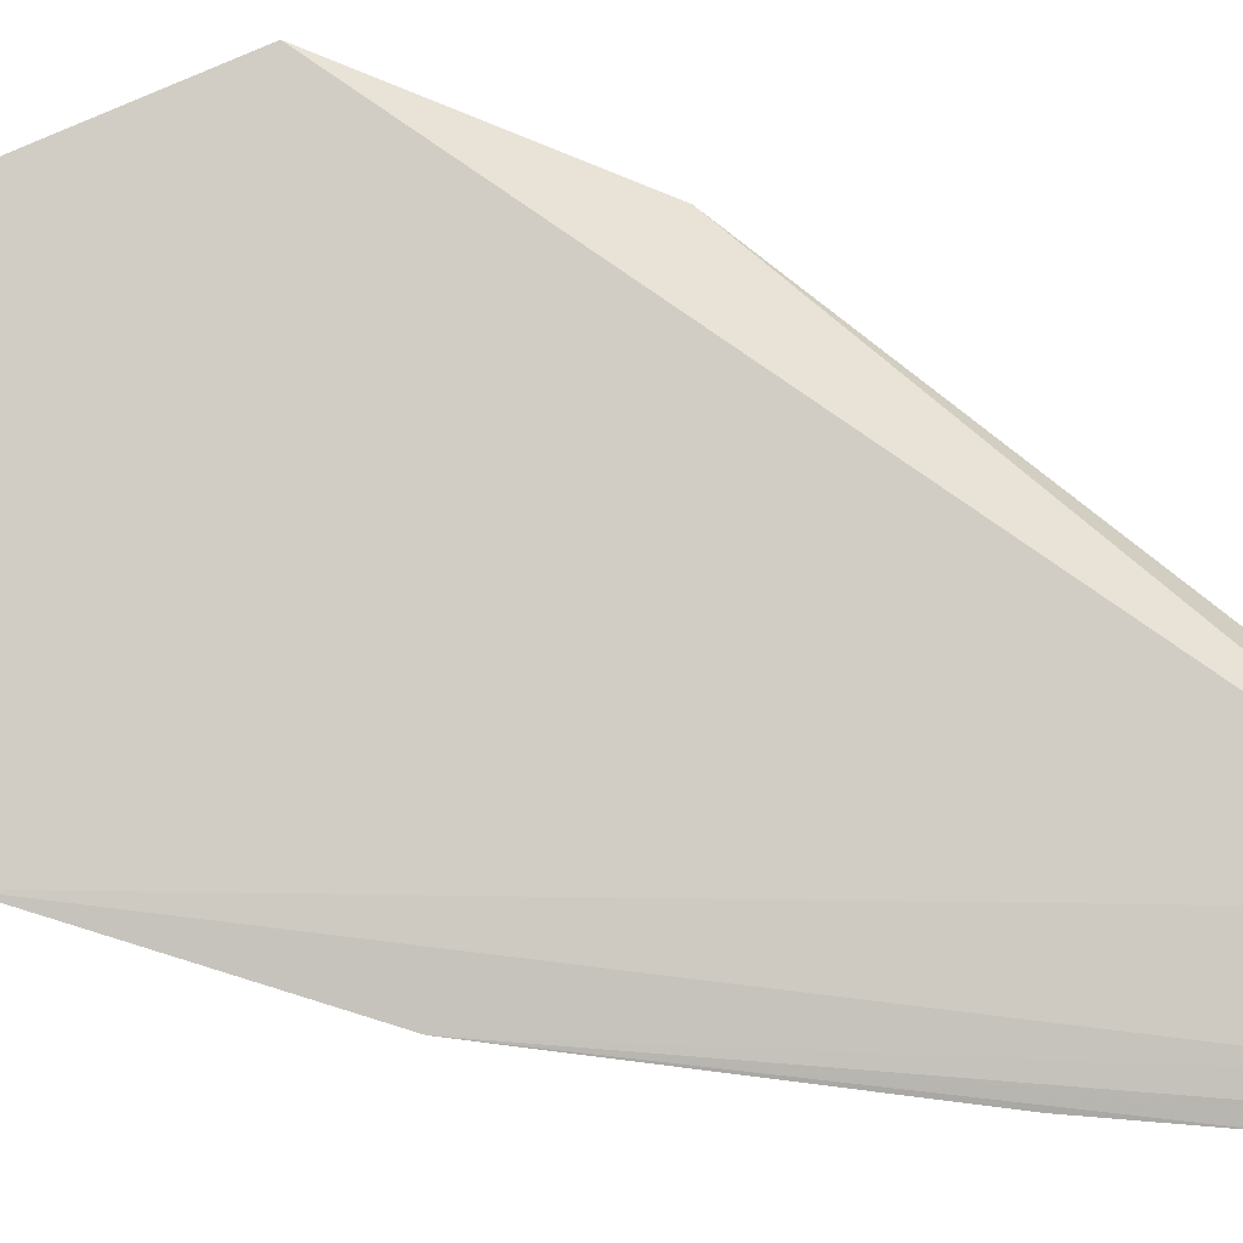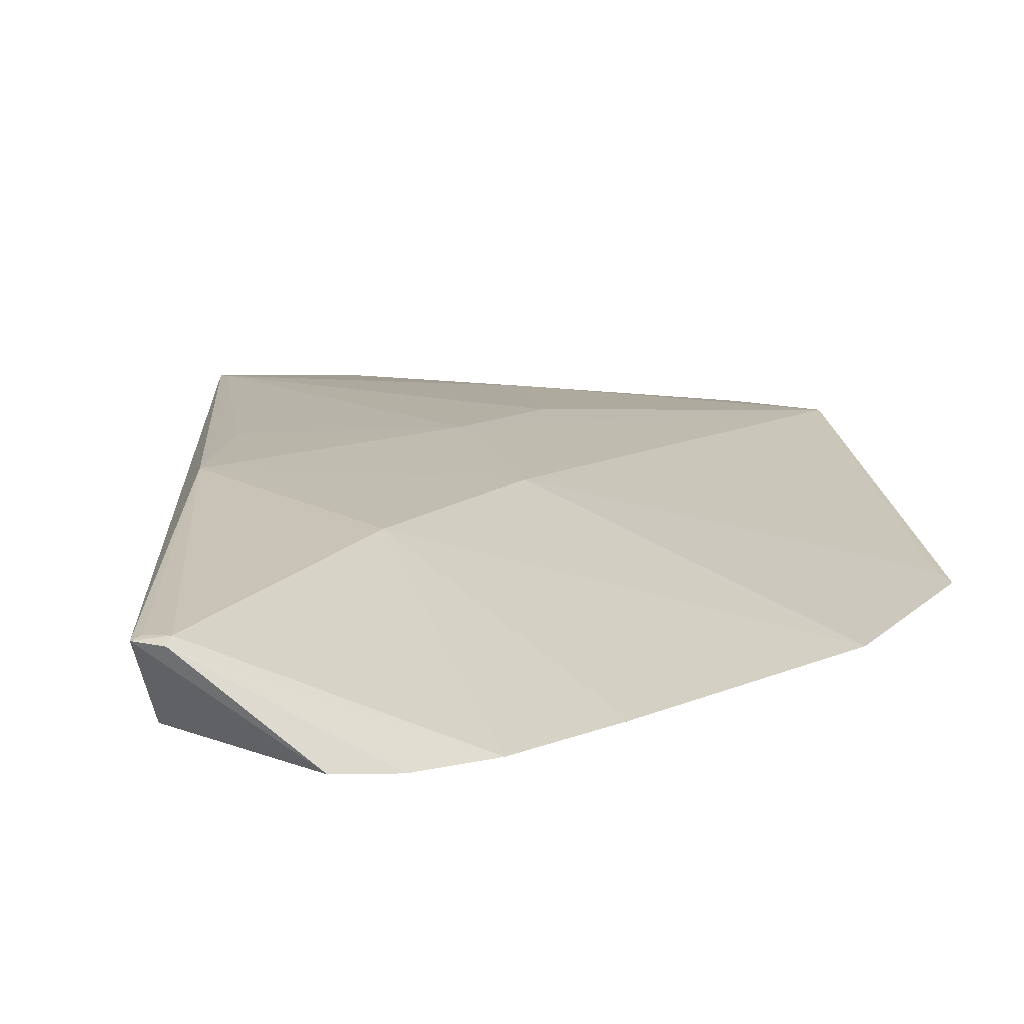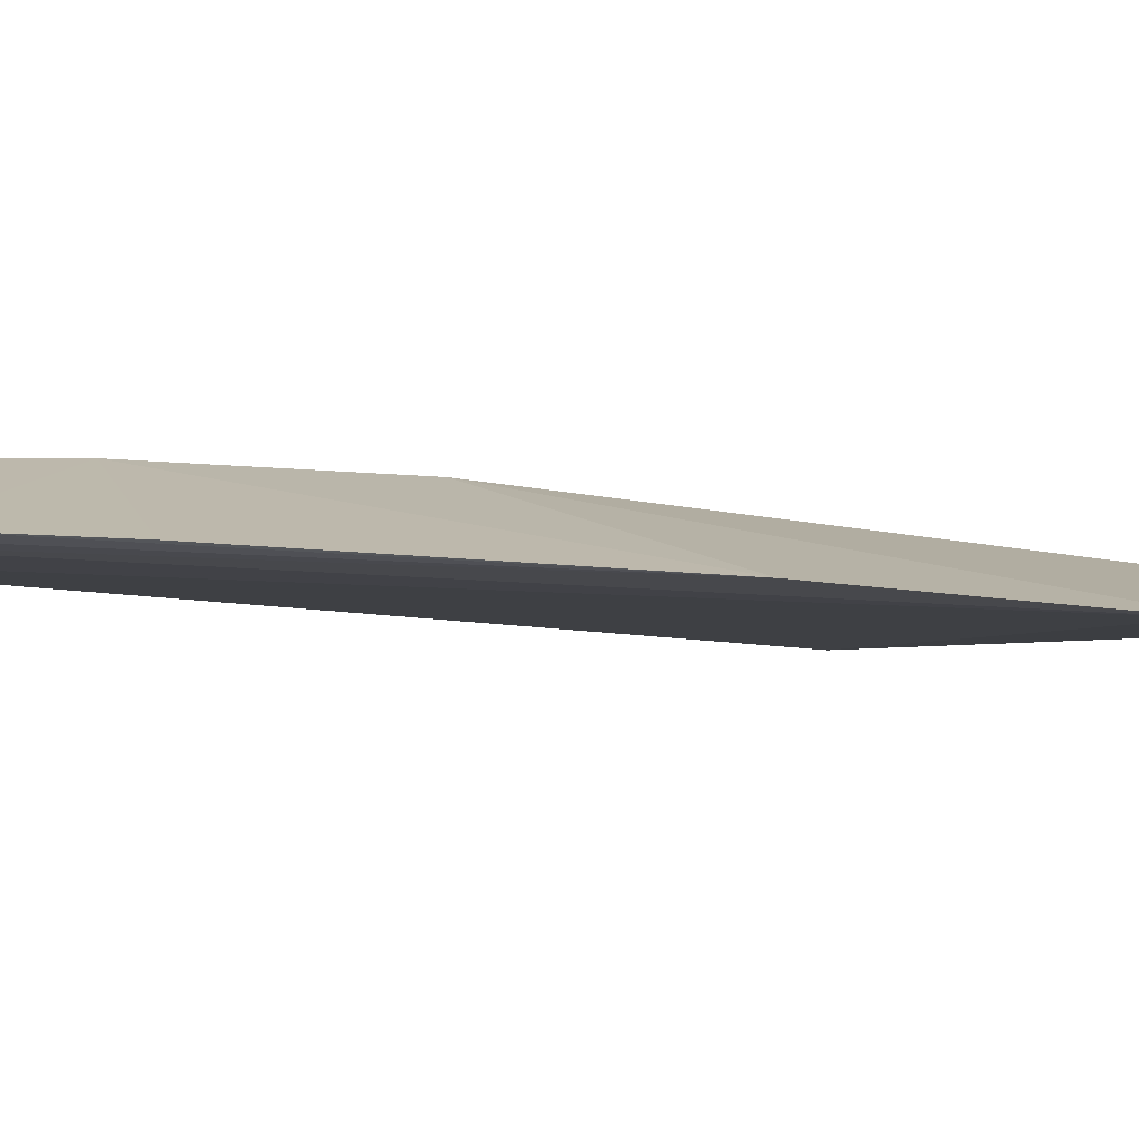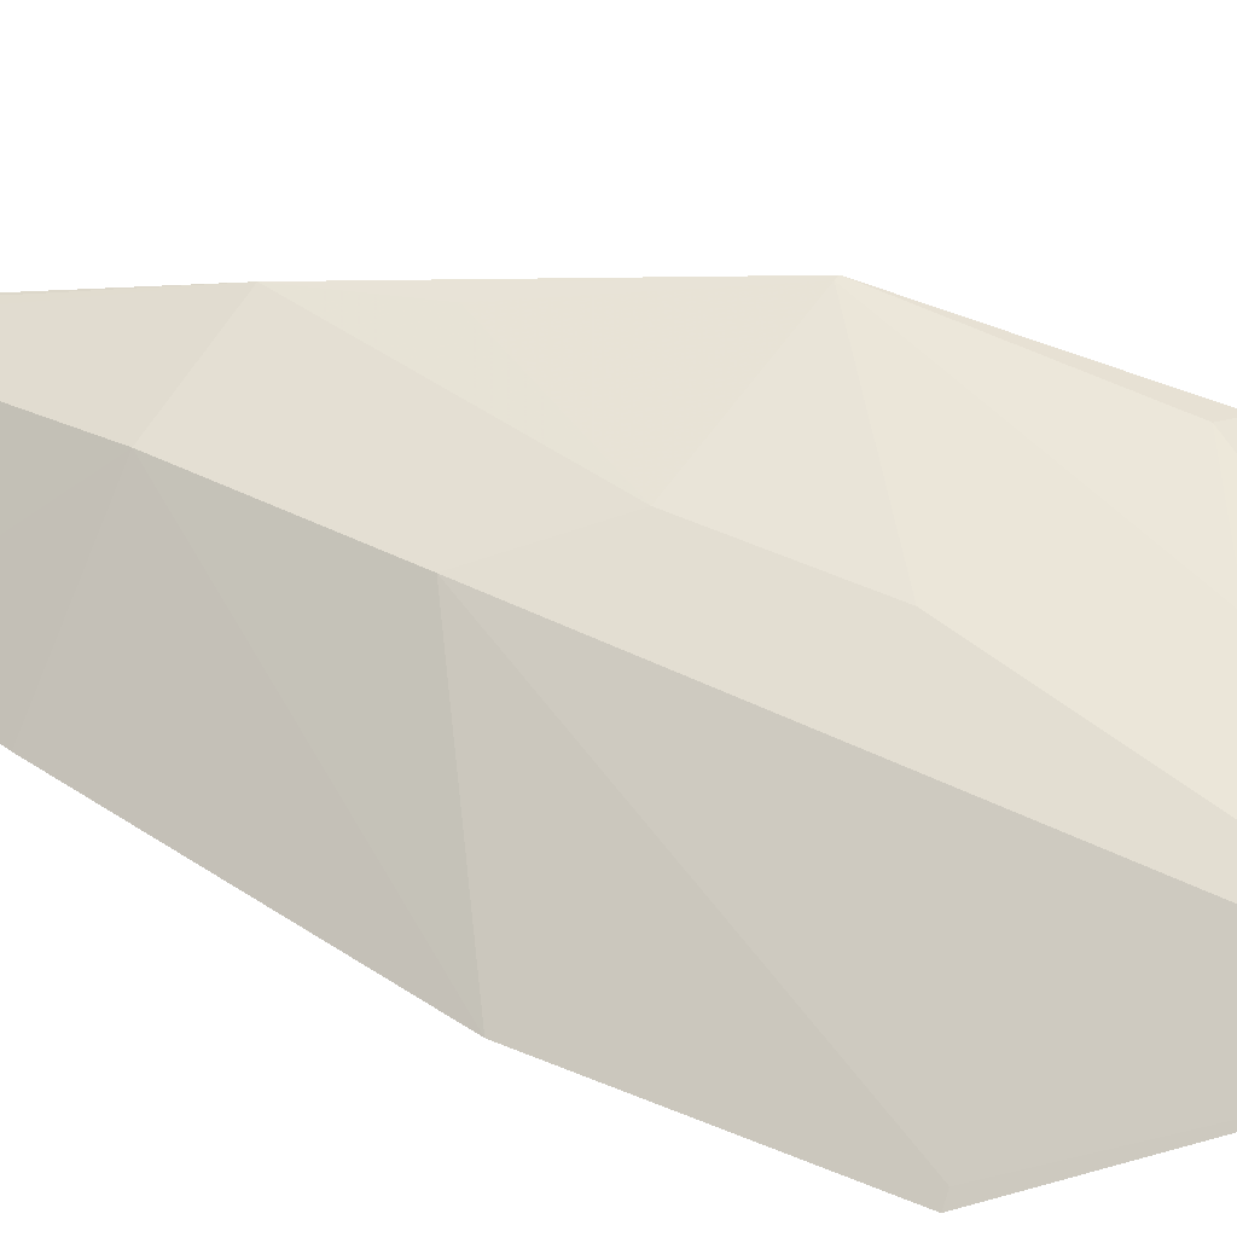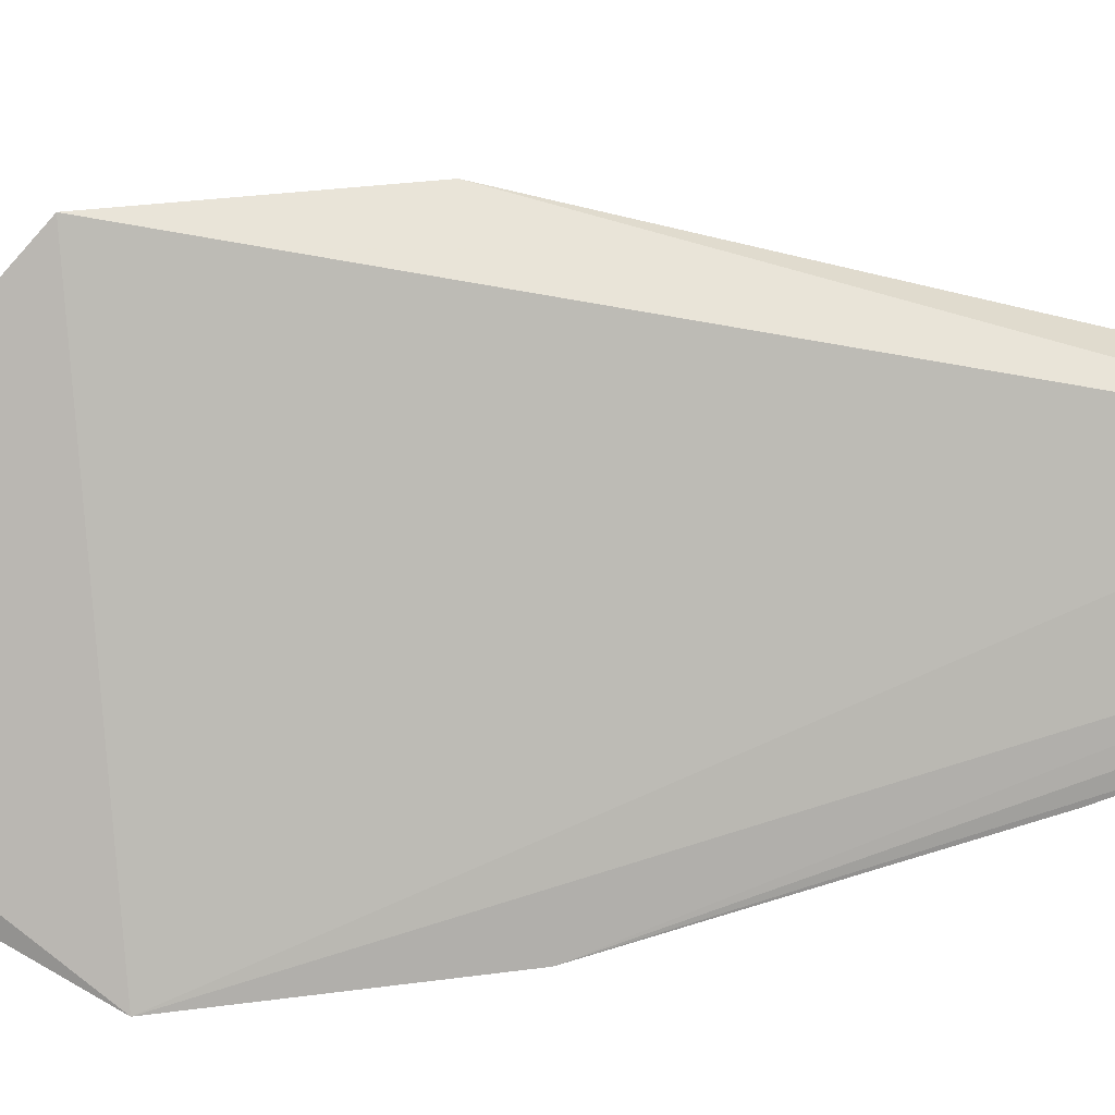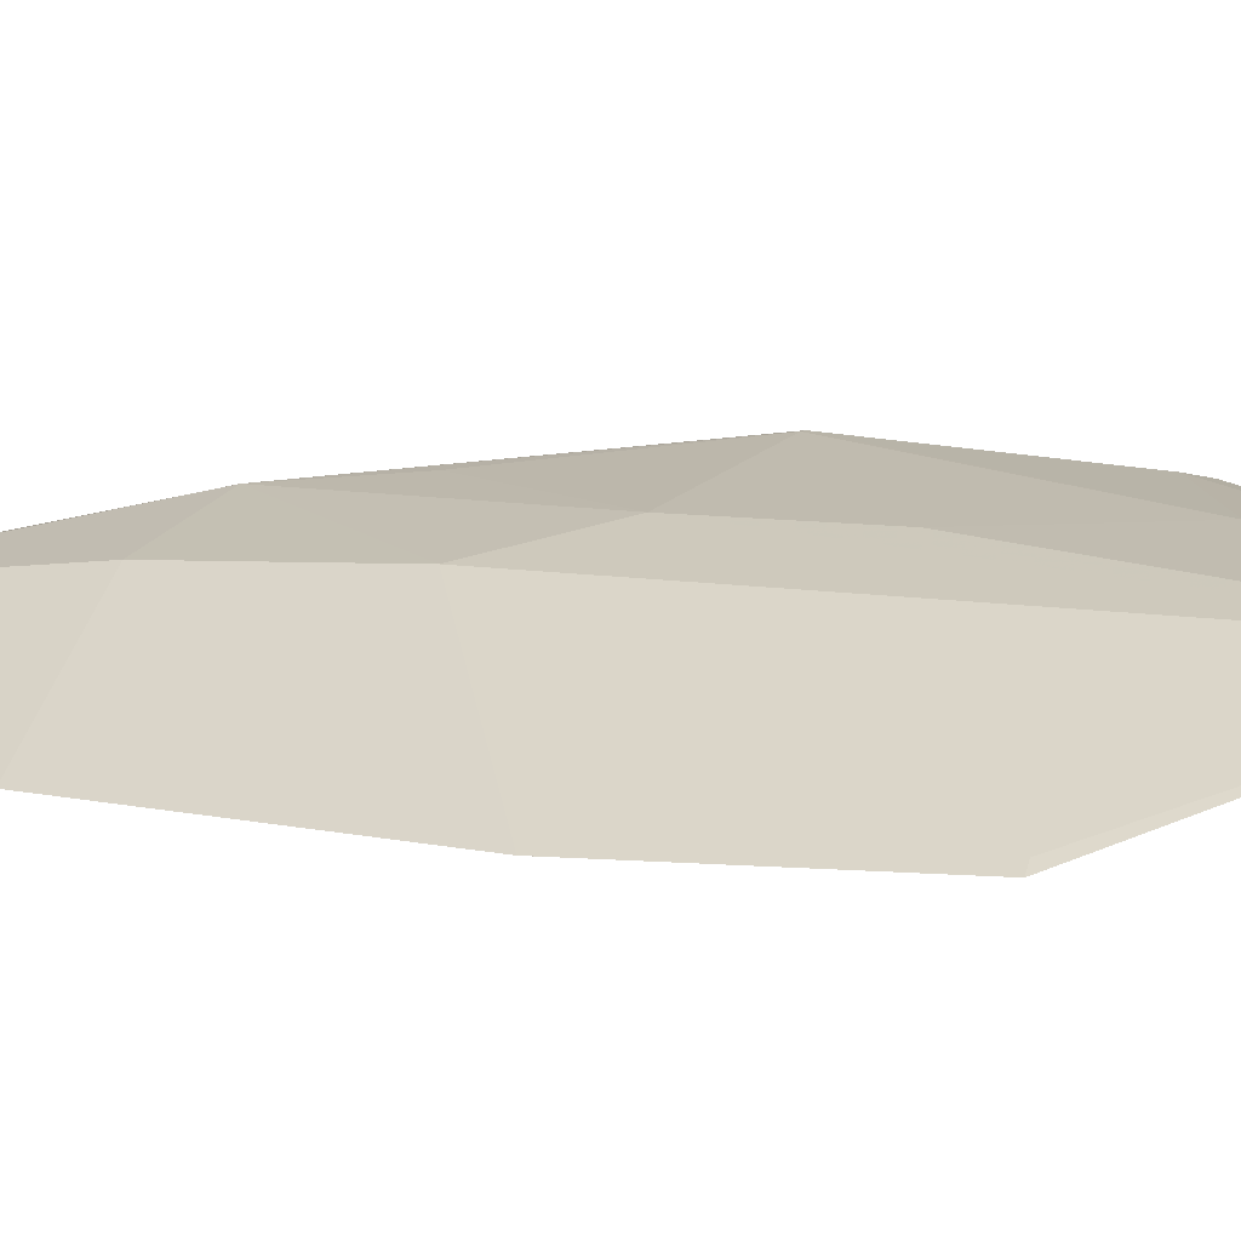
<metadata>
{"format":"obj","ext":"obj","renderer":"f3d","projection":"perspective","resolution":1024,"background":"white","views":[{"elev":-79.6,"azim":-108.4,"up":"+Y"},{"elev":6.3,"azim":18.3,"up":"+Y"},{"elev":-20.9,"azim":69.4,"up":"+Y"},{"elev":47.5,"azim":115.6,"up":"+Y"},{"elev":-70.1,"azim":-82.6,"up":"+Y"},{"elev":8.6,"azim":110.8,"up":"+Y"}]}
</metadata>
<code>
v 0.09113 0.1034 0.2932
v 0.121 0.091 0.2477
v 0.09842 0.1109 0.2124
v 0.09272 0.111 0.09971
v 0.05061 0.1164 0.1488
v 0.1329 0.09259 0.1454
v 0.09493 0.1092 0.2476
v 0.08815 0.0956 0.2884
v 0.05426 0.1199 0.1912
v 0.132 0.09095 0.1908
v 0.1047 0.1101 0.09977
v 0.09097 0.1042 0.2916
v 0.1098 0.09103 0.2819
v 0.05428 0.1174 0.1517
v 0.07374 0.1144 0.245
v 0.05334 0.1199 0.191
v 0.1308 0.09388 0.1455
v 0.08634 0.115 0.1686
v 0.1155 0.09094 0.2705
v 0.1043 0.09162 0.2877
v 0.07487 0.1156 0.1408
v 0.08767 0.1038 0.2934
v 0.08535 0.115 0.1962
v 0.08829 0.1042 0.2921
v 0.06937 0.1162 0.2246
f 6 5 4
f 8 5 6
f 10 6 3
f 10 7 2
f 10 3 7
f 11 6 4
f 14 4 5
f 15 7 3
f 15 12 7
f 16 5 8
f 16 15 9
f 16 14 5
f 17 11 3
f 17 3 6
f 17 6 11
f 19 2 7
f 19 7 12
f 19 12 1
f 19 1 13
f 19 13 10
f 19 10 2
f 20 13 1
f 20 8 6
f 20 6 10
f 20 10 13
f 21 11 4
f 21 4 14
f 21 18 11
f 21 9 18
f 21 16 9
f 21 14 16
f 22 1 12
f 22 20 1
f 22 8 20
f 22 16 8
f 22 15 16
f 23 15 3
f 23 3 11
f 23 11 18
f 23 18 9
f 24 22 12
f 24 12 15
f 24 15 22
f 25 23 9
f 25 9 15
f 25 15 23

</code>
